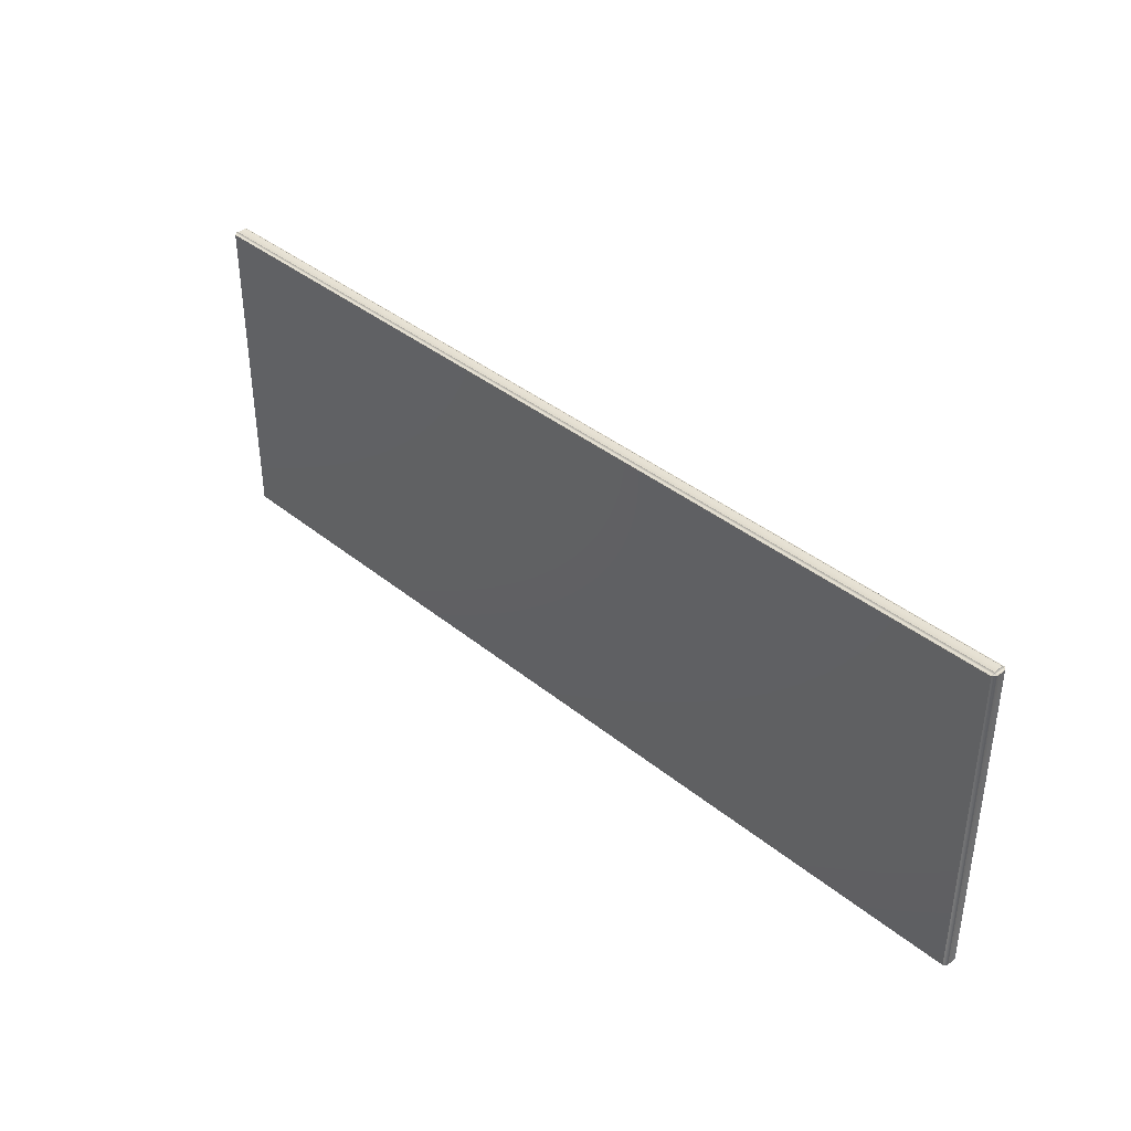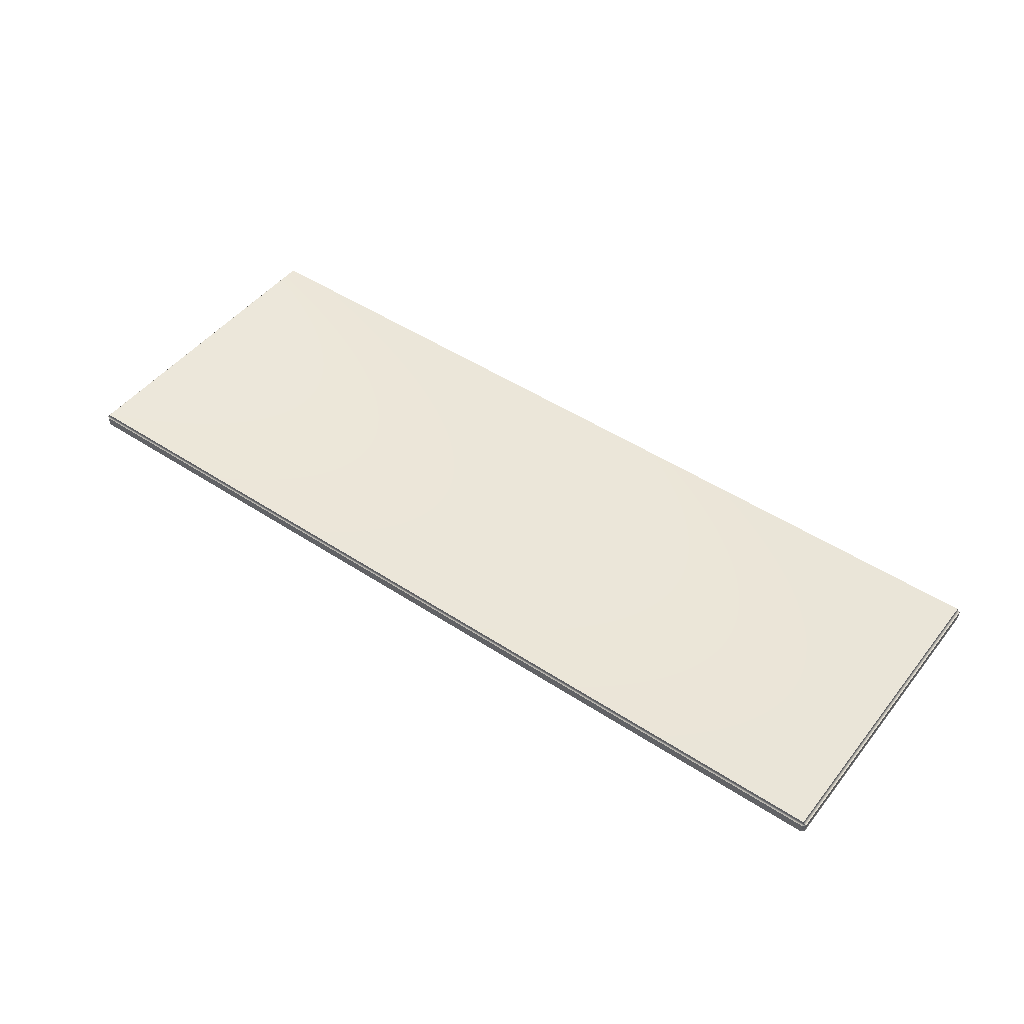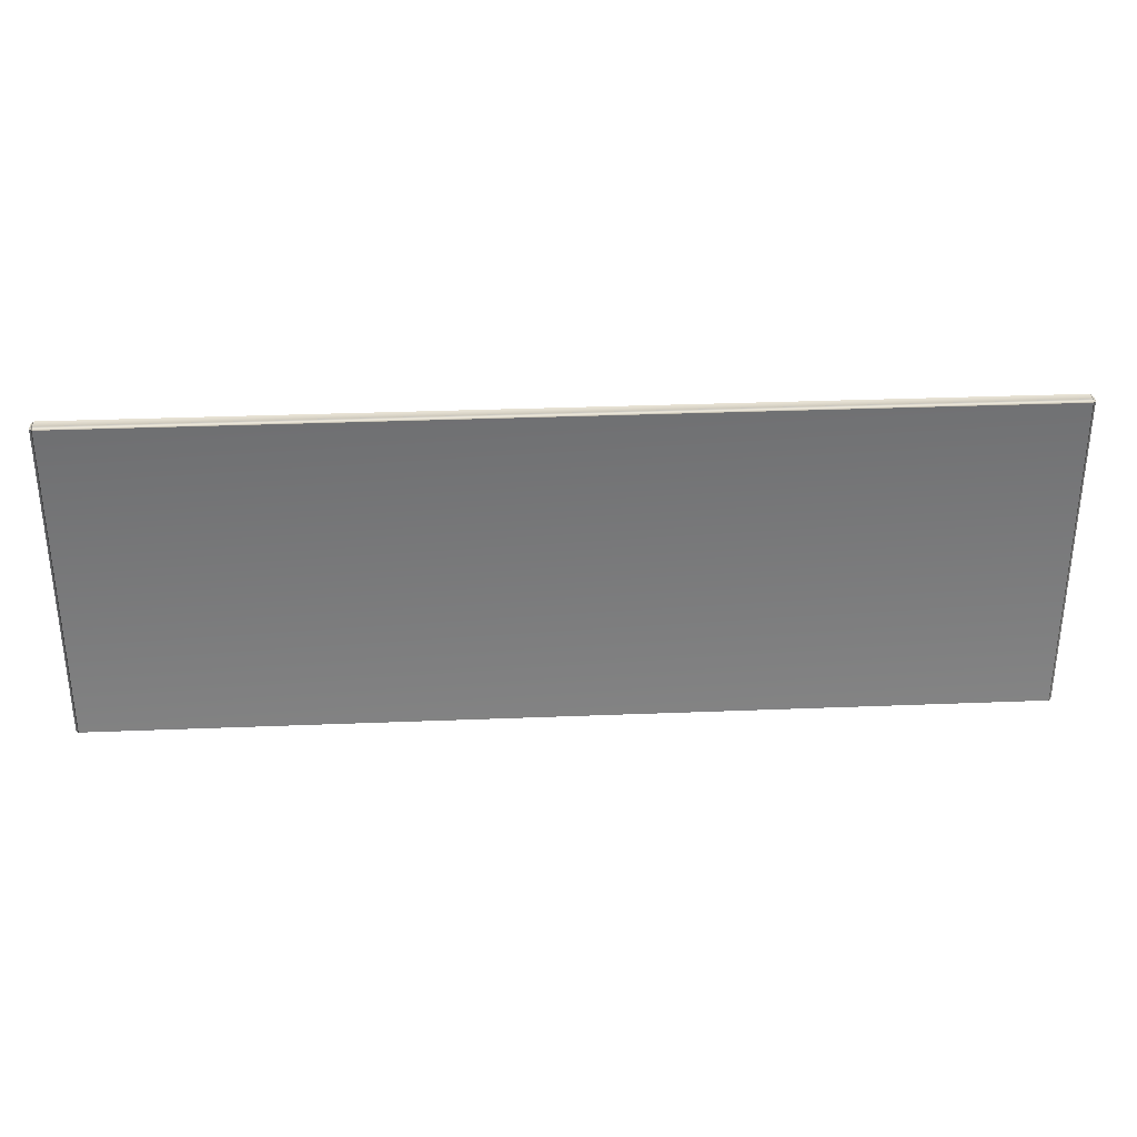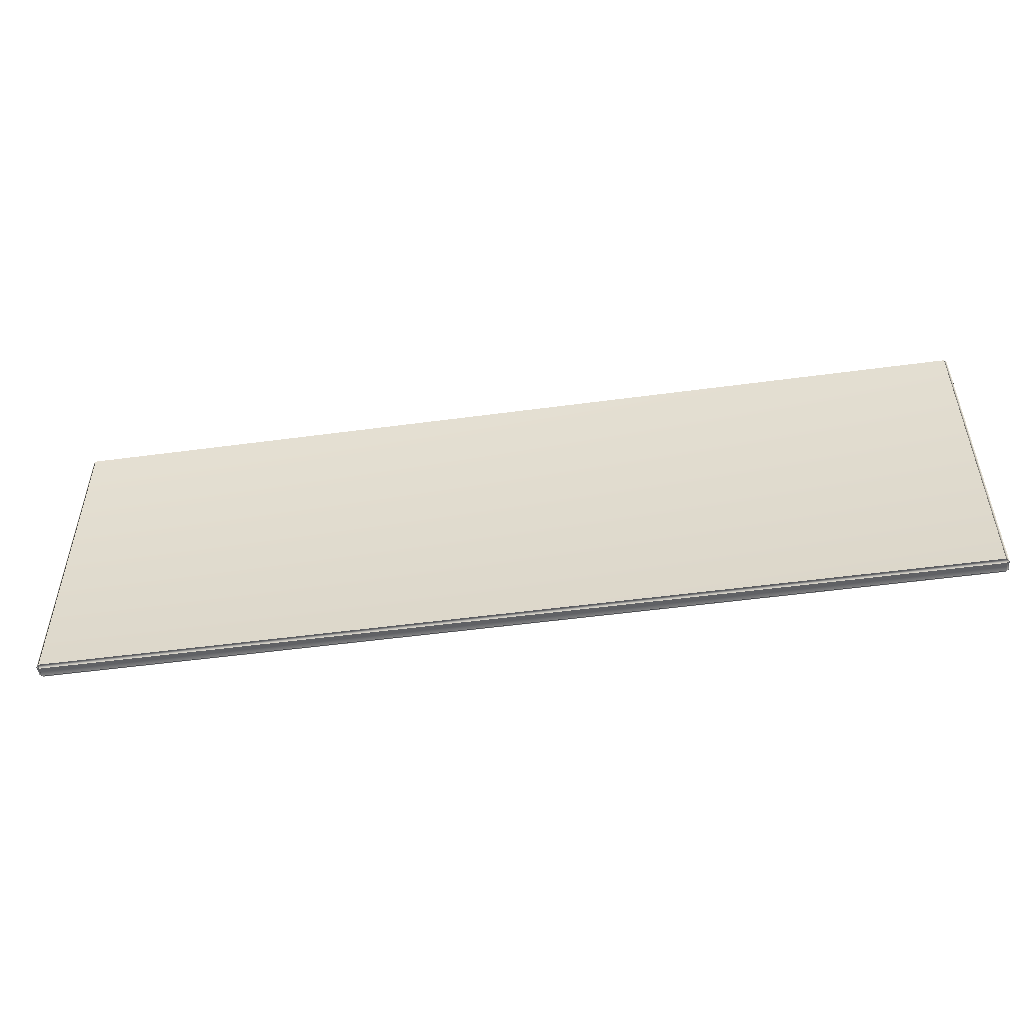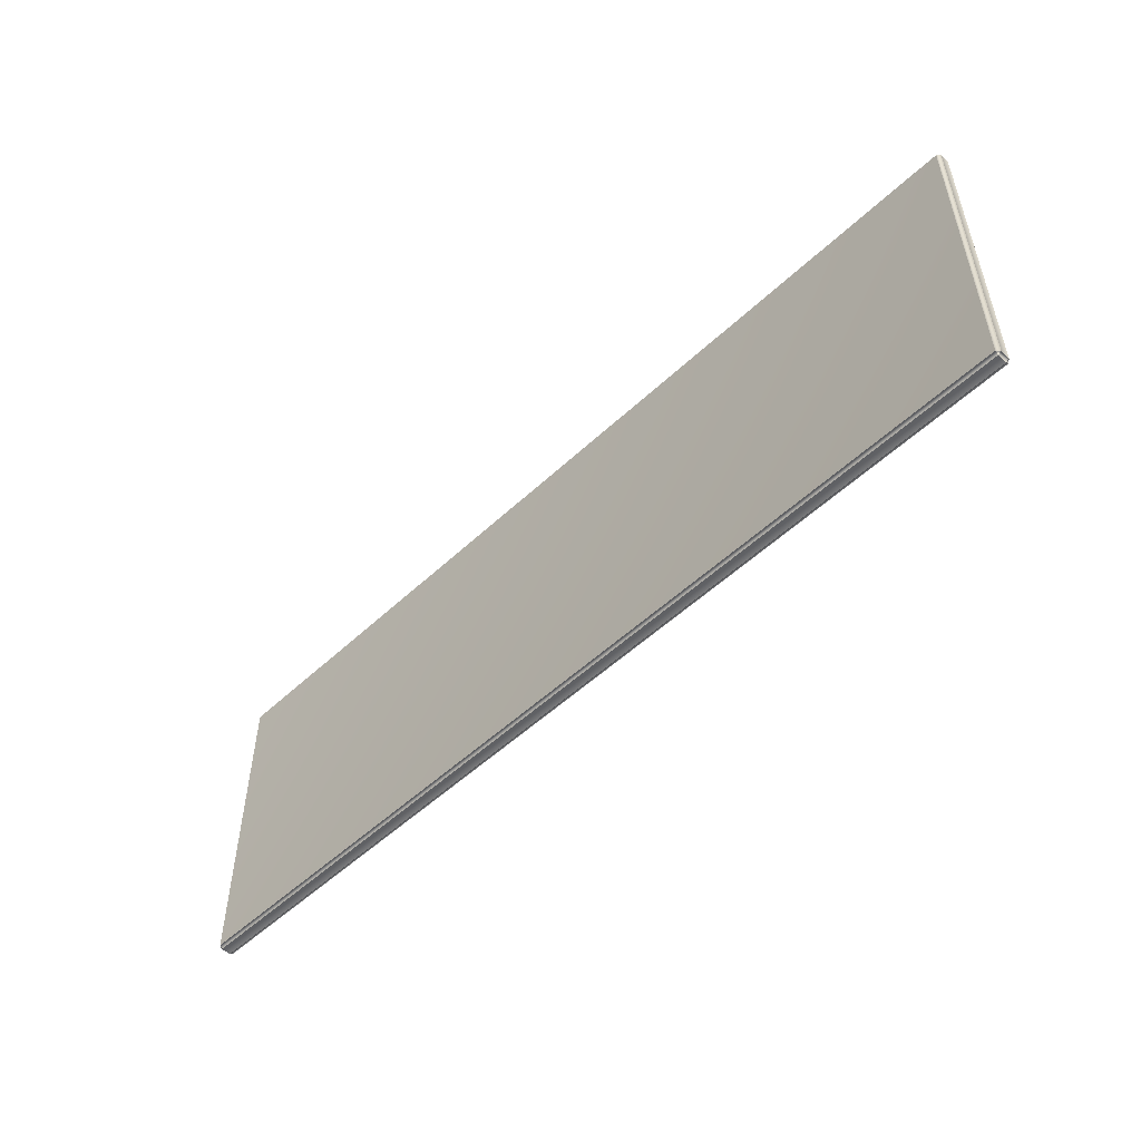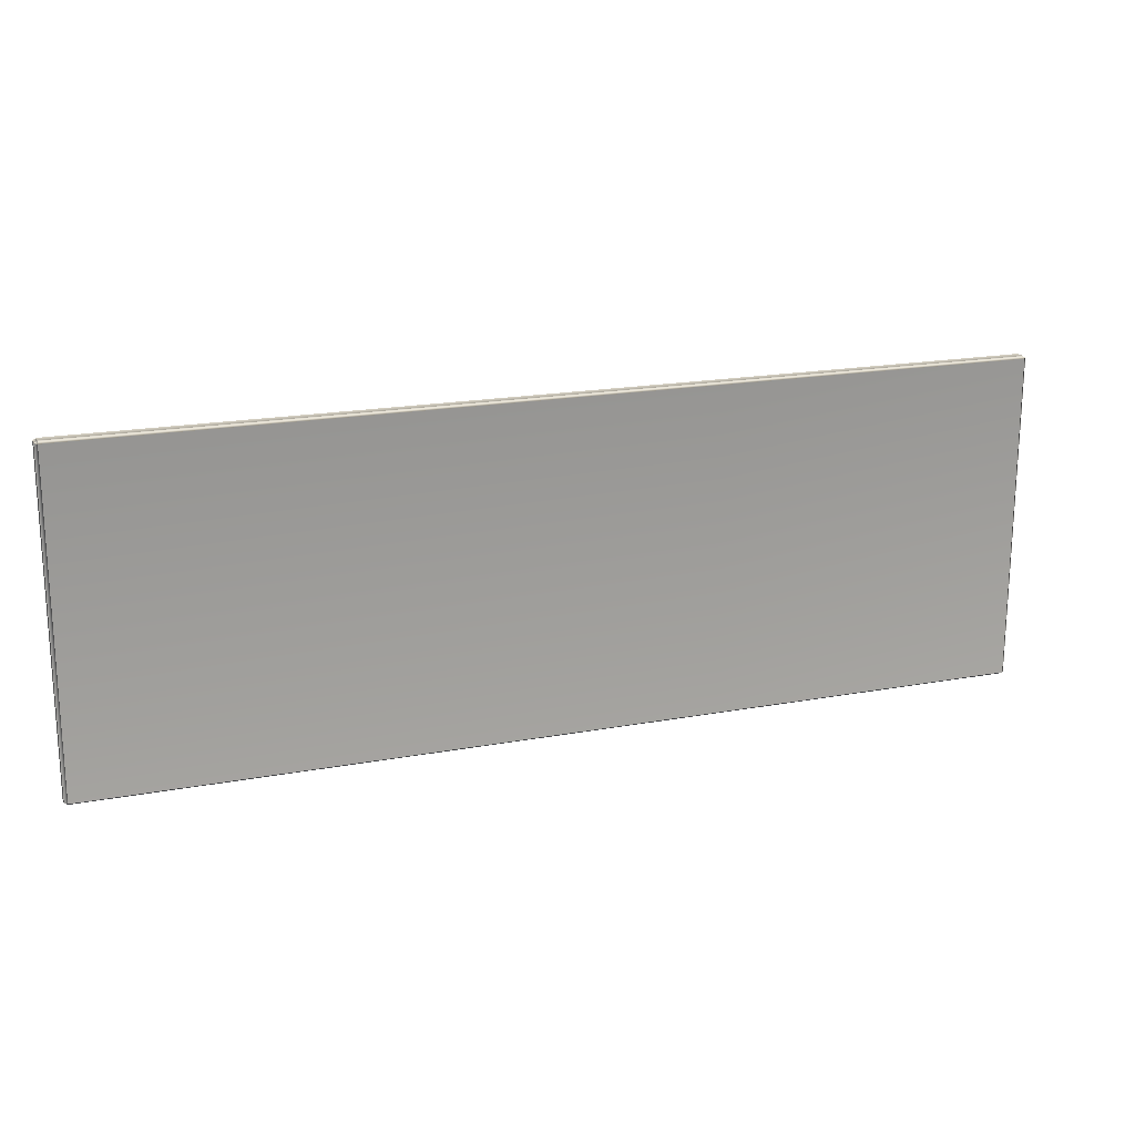
<metadata>
{"format":"obj","ext":"obj","renderer":"f3d","projection":"perspective","resolution":1024,"background":"white","views":[{"elev":38.3,"azim":45.8,"up":"+Y"},{"elev":47.9,"azim":-143.6,"up":"+Z"},{"elev":32.2,"azim":-3.2,"up":"+Y"},{"elev":-50.9,"azim":-171.6,"up":"+Y"},{"elev":-52.2,"azim":45.3,"up":"+Y"},{"elev":18.6,"azim":-19.7,"up":"+Y"}]}
</metadata>
<code>
o Fp327_TableofficeDesk_327_0_GeomSubset_0
v -0.6254 0.259 0.2107
v -0.6254 -0.1751 0.2107
v -0.6254 -0.1751 0.2237
v -0.6254 0.259 0.2237
v -0.6214 -0.1781 0.2237
v -0.6214 -0.1751 0.2281
v -0.6214 -0.1781 0.2107
v -0.6214 -0.1751 0.2063
v -0.6214 0.262 0.2107
v -0.6214 0.259 0.2063
v -0.6214 0.262 0.2237
v -0.6214 0.259 0.2281
v 0.624 0.262 0.2107
v 0.624 0.262 0.2237
v 0.624 0.259 0.2063
v 0.624 0.259 0.2281
v 0.624 -0.1751 0.2281
v 0.624 -0.1781 0.2237
v 0.624 -0.1781 0.2107
v 0.628 -0.1751 0.2107
v 0.628 0.259 0.2107
v 0.628 0.259 0.2237
v 0.628 -0.1751 0.2237
v 0.624 -0.1751 0.2063
v -0.6024 -0.171 0.2054
v -0.6101 -0.171 0.2054
v -0.6101 -0.171 0.1581
v -0.6024 -0.171 0.1582
v -0.6007 -0.1697 0.2054
v -0.6007 -0.1697 0.1582
v -0.6119 -0.1697 0.1582
v -0.6119 -0.1697 0.2054
v -0.6119 0.2536 0.1582
v -0.6119 0.2514 0.1581
v -0.6119 0.2473 0.2054
v -0.6119 0.2536 0.2054
v -0.6119 0.2447 0.2054
v -0.6119 0.2488 0.1581
v -0.6119 0.2006 0.2054
v -0.6119 0.1965 0.1581
v -0.6101 0.2515 0.1562
v -0.6101 0.2497 0.1545
v -0.6119 0.2483 0.1543
v -0.6119 0.197 0.1543
v -0.6119 0.2003 0.1432
v -0.6119 0.245 0.1432
v -0.6101 0.1956 0.1545
v -0.6101 0.1938 0.1562
v -0.6119 0.1939 0.1581
v -0.6119 0.198 0.2054
v -0.6101 0.2464 0.1431
v -0.6101 0.2458 0.1394
v -0.6119 0.2445 0.1394
v -0.6101 0.199 0.1431
v -0.6119 0.2008 0.1394
v -0.6119 0.2008 -0.3271
v -0.6119 0.2445 -0.3271
v -0.6101 0.1995 0.1394
v -0.6119 0.2008 -0.331
v -0.6119 0.2445 -0.331
v -0.6119 0.2008 -0.3413
v -0.6119 0.2445 -0.3413
v -0.6024 0.2536 0.2073
v -0.6101 0.2536 0.2073
v -0.6101 0.2471 0.2073
v -0.6024 0.2471 0.2073
v -0.6101 0.2549 0.2054
v -0.6024 0.2549 0.2054
v -0.6007 0.2536 0.2054
v -0.6007 0.2473 0.2054
v -0.6024 0.2445 0.2073
v -0.6007 0.2447 0.2054
v -0.6024 0.2008 0.2073
v -0.6101 0.2008 0.2073
v -0.6101 0.2445 0.2073
v -0.6007 0.2006 0.2054
v -0.6007 0.198 0.2054
v -0.6024 0.1982 0.2073
v -0.6024 -0.1697 0.2073
v -0.6101 -0.1697 0.2073
v -0.6101 0.1982 0.2073
v -0.6024 -0.1697 0.1562
v -0.6101 -0.1697 0.1562
v -0.6024 0.1938 0.1562
v -0.6007 0.1939 0.1581
v -0.6024 0.1956 0.1545
v -0.6024 0.2549 0.1582
v -0.6101 0.2549 0.1581
v -0.6007 0.2536 0.1582
v -0.6007 0.2514 0.1581
v -0.6007 0.2488 0.1581
v -0.6024 0.2515 0.1562
v -0.6024 0.2497 0.1545
v -0.6007 0.2483 0.1543
v -0.6007 0.1965 0.1581
v -0.6007 0.197 0.1543
v -0.6007 0.245 0.1432
v -0.6007 0.2003 0.1432
v -0.6024 0.199 0.1431
v -0.6024 0.1995 0.1394
v -0.6007 0.2008 0.1394
v -0.6024 0.2464 0.1431
v -0.6007 0.2445 0.1394
v -0.6007 0.2445 -0.3271
v -0.6007 0.2008 -0.3271
v -0.6024 0.2458 0.1394
v -0.6007 0.2458 -0.329
v -0.6007 0.1995 -0.329
v -0.6101 0.2536 0.1562
v -0.6024 0.2536 0.1562
v -0.6024 0.1995 -0.3271
v -0.6101 0.1995 -0.3271
v -0.6024 0.1995 -0.331
v -0.6101 0.1995 -0.331
v -0.6024 0.1995 -0.3413
v -0.6101 0.1995 -0.3413
v -0.6024 0.2008 -0.3432
v -0.6007 0.1995 -0.3432
v -0.6101 0.2008 -0.3432
v -0.6101 0.2458 -0.3271
v -0.6024 0.2458 -0.3271
v -0.6101 0.2458 -0.331
v -0.6024 0.2458 -0.331
v -0.6101 0.2458 -0.3413
v -0.6024 0.2458 -0.3413
v -0.6101 0.2445 -0.3432
v -0.6024 0.2445 -0.3432
v -0.6007 0.2458 -0.3432
v -0.5989 0.2458 -0.331
v -0.5507 0.2458 -0.331
v -0.5507 0.2458 -0.3413
v -0.5989 0.2458 -0.3413
v -0.5989 0.2445 -0.329
v -0.5989 0.2445 -0.3432
v -0.5507 0.2445 -0.329
v -0.5507 0.2445 -0.3432
v -0.5489 0.2445 -0.3413
v -0.5989 0.2008 -0.329
v -0.5507 0.2008 -0.329
v -0.5507 0.1982 -0.329
v -0.5989 0.1982 -0.329
v -0.5507 -0.1053 -0.329
v -0.5989 -0.1053 -0.329
v -0.6007 -0.1053 -0.331
v -0.6007 0.1982 -0.331
v -0.5489 0.1982 -0.331
v -0.5489 -0.1053 -0.331
v -0.5489 -0.1053 -0.3413
v -0.5489 0.1982 -0.3413
v -0.5489 0.2008 -0.331
v -0.5489 0.2445 -0.331
v -0.5489 0.2008 -0.3413
v -0.5507 0.2008 -0.3432
v -0.5507 0.1982 -0.3432
v -0.5507 -0.1066 -0.3413
v -0.5507 -0.1066 -0.331
v -0.5507 -0.1053 -0.3432
v -0.5989 0.2008 -0.3432
v -0.5989 0.1982 -0.3432
v -0.5989 -0.1053 -0.3432
v -0.6007 0.1982 -0.3413
v -0.6007 -0.1053 -0.3413
v 0.579 -0.171 0.2054
v 0.579 -0.171 0.1581
v 0.5868 -0.171 0.1582
v 0.5868 -0.171 0.2054
v 0.5773 -0.1697 0.1582
v 0.5773 -0.1697 0.2054
v 0.5885 -0.1697 0.2054
v 0.5885 -0.1697 0.1582
v -0.5989 -0.1066 -0.3413
v -0.5989 -0.1066 -0.331
v 0.579 0.1982 0.2073
v 0.579 -0.1697 0.2073
v 0.5868 -0.1697 0.2073
v 0.5868 0.1982 0.2073
v 0.5773 0.198 0.2054
v 0.579 0.2008 0.2073
v 0.5773 0.2006 0.2054
v 0.5885 0.198 0.2054
v 0.5868 0.2008 0.2073
v 0.579 0.2446 0.2073
v 0.5868 0.2446 0.2073
v 0.5885 0.2006 0.2054
v 0.5773 0.2447 0.2054
v 0.5773 0.2473 0.2054
v 0.579 0.2471 0.2073
v 0.579 0.2536 0.2073
v 0.5868 0.2471 0.2073
v 0.5868 0.2536 0.2073
v 0.5885 0.2473 0.2054
v 0.5885 0.2447 0.2054
v 0.579 0.2549 0.2054
v 0.5773 0.2536 0.2054
v 0.5868 0.2549 0.2054
v 0.5885 0.2536 0.2054
v 0.5885 0.2536 0.1582
v 0.5885 0.2514 0.1581
v 0.5885 0.2488 0.1581
v 0.5868 0.2516 0.1562
v 0.5868 0.2497 0.1545
v 0.5885 0.2483 0.1543
v 0.5885 0.1965 0.1581
v 0.5885 0.1971 0.1543
v 0.5885 0.2003 0.1432
v 0.5885 0.245 0.1432
v 0.5868 0.1956 0.1545
v 0.5868 0.1938 0.1562
v 0.5885 0.1939 0.1581
v 0.5868 0.2464 0.1431
v 0.5868 0.2458 0.1394
v 0.5885 0.2446 0.1394
v 0.5868 0.199 0.1431
v 0.5885 0.2008 0.1394
v 0.5885 0.2008 -0.3271
v 0.5885 0.2446 -0.3271
v 0.5868 0.1995 0.1394
v 0.5885 0.2446 -0.331
v 0.5885 0.2008 -0.331
v 0.5885 0.2008 -0.3413
v 0.5885 0.2446 -0.3413
v 0.579 0.2549 0.1581
v 0.5868 0.2549 0.1582
v 0.5773 0.2536 0.1582
v 0.579 -0.1697 0.1562
v 0.579 0.1938 0.1562
v 0.5868 -0.1697 0.1562
v 0.5773 0.1939 0.1581
v 0.579 0.1956 0.1545
v 0.5773 0.2514 0.1581
v 0.5773 0.2488 0.1581
v 0.5773 0.1965 0.1581
v 0.579 0.2516 0.1562
v 0.579 0.2497 0.1545
v 0.5773 0.2483 0.1543
v 0.5773 0.1971 0.1543
v 0.5773 0.245 0.1432
v 0.5773 0.2003 0.1432
v 0.579 0.199 0.1431
v 0.579 0.1995 0.1394
v 0.5773 0.2008 0.1394
v 0.579 0.2464 0.1431
v 0.5773 0.2446 0.1394
v 0.5773 0.2446 -0.3271
v 0.5773 0.2008 -0.3271
v 0.579 0.2458 0.1394
v 0.5773 0.1995 -0.329
v 0.5773 0.2458 -0.329
v 0.579 0.2536 0.1562
v 0.5868 0.2536 0.1562
v 0.579 0.1995 -0.3271
v 0.5868 0.1995 -0.3271
v 0.5868 0.1995 -0.331
v 0.579 0.1995 -0.331
v 0.579 0.1995 -0.3413
v 0.5868 0.1995 -0.3413
v 0.5868 0.2008 -0.3432
v 0.579 0.2008 -0.3432
v 0.5773 0.1995 -0.3432
v 0.579 0.2458 -0.331
v 0.5868 0.2458 -0.331
v 0.5868 0.2458 -0.3413
v 0.579 0.2458 -0.3413
v 0.5868 0.2458 -0.3271
v 0.579 0.2458 -0.3271
v 0.579 0.2446 -0.3432
v 0.5868 0.2446 -0.3432
v 0.5773 0.2458 -0.3432
v 0.5773 0.1982 -0.3413
v 0.5773 0.1982 -0.331
v 0.5773 -0.1053 -0.331
v 0.5773 -0.1053 -0.3413
v 0.5755 0.2008 -0.329
v 0.5755 0.2446 -0.329
v 0.5273 0.2446 -0.329
v 0.5273 0.2008 -0.329
v 0.5755 0.1982 -0.329
v 0.5273 0.1982 -0.329
v 0.5273 -0.1053 -0.329
v 0.5755 -0.1053 -0.329
v 0.5255 0.1982 -0.331
v 0.5255 0.1982 -0.3413
v 0.5255 -0.1053 -0.3413
v 0.5255 -0.1053 -0.331
v 0.5255 0.2008 -0.3413
v 0.5273 0.2008 -0.3432
v 0.5273 0.1982 -0.3432
v 0.5255 0.2446 -0.3413
v 0.5255 0.2008 -0.331
v 0.5255 0.2446 -0.331
v 0.5273 0.2458 -0.331
v 0.5273 0.2446 -0.3432
v 0.5273 0.2458 -0.3413
v 0.5273 -0.1066 -0.331
v 0.5273 -0.1066 -0.3413
v 0.5273 -0.1053 -0.3432
v 0.5755 0.2446 -0.3432
v 0.5755 0.2008 -0.3432
v 0.5755 0.1982 -0.3432
v 0.5755 -0.1053 -0.3432
v 0.5755 0.2458 -0.331
v 0.5755 0.2458 -0.3413
v 0.5755 -0.1066 -0.3413
v 0.5755 -0.1066 -0.331
f 1 3 2
f 1 4 3
f 2 3 5
f 3 6 5
f 2 5 7
f 8 2 7
f 8 1 2
f 4 1 9
f 10 9 1
f 8 10 1
f 4 9 11
f 12 4 11
f 12 3 4
f 12 6 3
f 13 11 9
f 13 14 11
f 10 13 9
f 10 15 13
f 16 11 14
f 16 12 11
f 16 6 12
f 16 17 6
f 6 17 18
f 6 18 5
f 7 18 19
f 7 5 18
f 20 22 21
f 20 23 22
f 23 20 19
f 24 19 20
f 23 19 18
f 17 23 18
f 17 22 23
f 15 20 21
f 15 24 20
f 15 21 13
f 17 16 22
f 16 14 22
f 14 21 22
f 14 13 21
f 24 7 19
f 24 8 7
f 24 10 8
f 24 15 10

</code>
